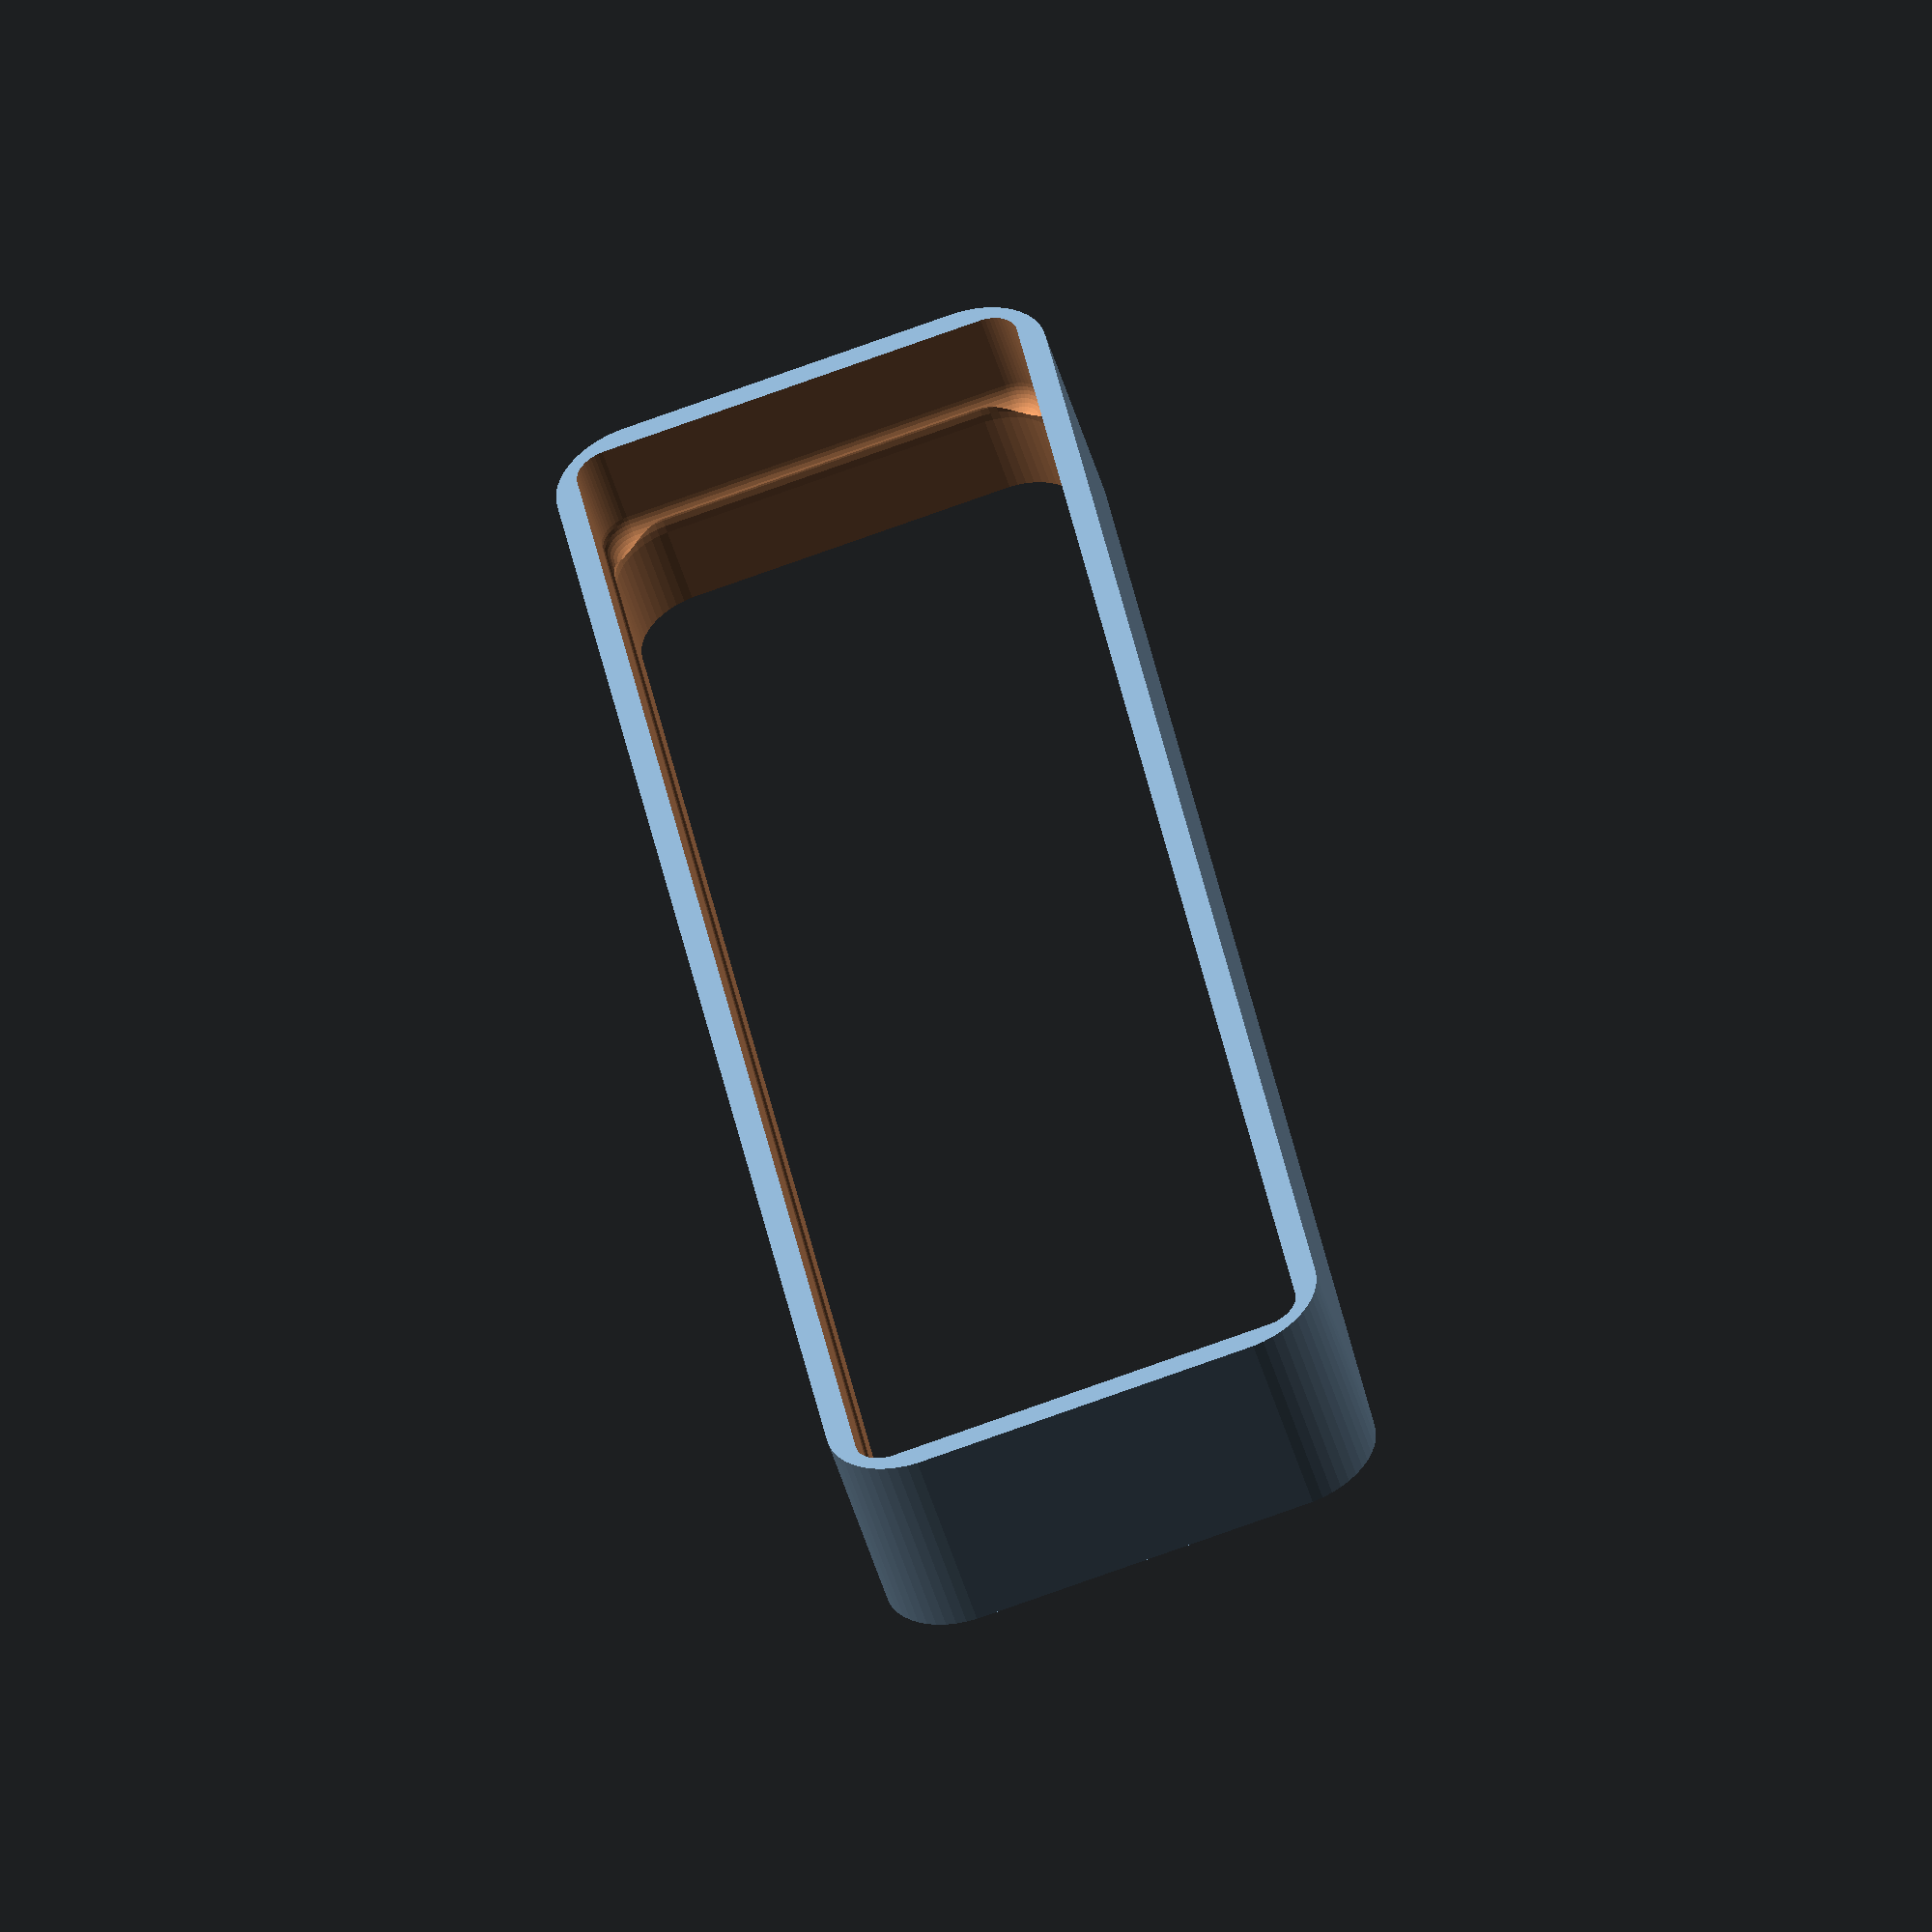
<openscad>
$fn = 50;


difference() {
	difference() {
		union() {
			hull() {
				translate(v = [-10.0000000000, 47.5000000000, 0]) {
					cylinder(h = 12, r = 5);
				}
				translate(v = [10.0000000000, 47.5000000000, 0]) {
					cylinder(h = 12, r = 5);
				}
				translate(v = [-10.0000000000, -47.5000000000, 0]) {
					cylinder(h = 12, r = 5);
				}
				translate(v = [10.0000000000, -47.5000000000, 0]) {
					cylinder(h = 12, r = 5);
				}
			}
		}
		union() {
			translate(v = [-7.5000000000, -45.0000000000, 3]) {
				rotate(a = [0, 0, 0]) {
					difference() {
						union() {
							translate(v = [0, 0, -3.0000000000]) {
								cylinder(h = 3, r = 1.5000000000);
							}
							translate(v = [0, 0, -1.9000000000]) {
								cylinder(h = 1.9000000000, r1 = 1.8000000000, r2 = 3.6000000000);
							}
							cylinder(h = 250, r = 3.6000000000);
							translate(v = [0, 0, -3.0000000000]) {
								cylinder(h = 3, r = 1.8000000000);
							}
							translate(v = [0, 0, -3.0000000000]) {
								cylinder(h = 3, r = 1.5000000000);
							}
						}
						union();
					}
				}
			}
			translate(v = [7.5000000000, -45.0000000000, 3]) {
				rotate(a = [0, 0, 0]) {
					difference() {
						union() {
							translate(v = [0, 0, -3.0000000000]) {
								cylinder(h = 3, r = 1.5000000000);
							}
							translate(v = [0, 0, -1.9000000000]) {
								cylinder(h = 1.9000000000, r1 = 1.8000000000, r2 = 3.6000000000);
							}
							cylinder(h = 250, r = 3.6000000000);
							translate(v = [0, 0, -3.0000000000]) {
								cylinder(h = 3, r = 1.8000000000);
							}
							translate(v = [0, 0, -3.0000000000]) {
								cylinder(h = 3, r = 1.5000000000);
							}
						}
						union();
					}
				}
			}
			translate(v = [-7.5000000000, 45.0000000000, 3]) {
				rotate(a = [0, 0, 0]) {
					difference() {
						union() {
							translate(v = [0, 0, -3.0000000000]) {
								cylinder(h = 3, r = 1.5000000000);
							}
							translate(v = [0, 0, -1.9000000000]) {
								cylinder(h = 1.9000000000, r1 = 1.8000000000, r2 = 3.6000000000);
							}
							cylinder(h = 250, r = 3.6000000000);
							translate(v = [0, 0, -3.0000000000]) {
								cylinder(h = 3, r = 1.8000000000);
							}
							translate(v = [0, 0, -3.0000000000]) {
								cylinder(h = 3, r = 1.5000000000);
							}
						}
						union();
					}
				}
			}
			translate(v = [7.5000000000, 45.0000000000, 3]) {
				rotate(a = [0, 0, 0]) {
					difference() {
						union() {
							translate(v = [0, 0, -3.0000000000]) {
								cylinder(h = 3, r = 1.5000000000);
							}
							translate(v = [0, 0, -1.9000000000]) {
								cylinder(h = 1.9000000000, r1 = 1.8000000000, r2 = 3.6000000000);
							}
							cylinder(h = 250, r = 3.6000000000);
							translate(v = [0, 0, -3.0000000000]) {
								cylinder(h = 3, r = 1.8000000000);
							}
							translate(v = [0, 0, -3.0000000000]) {
								cylinder(h = 3, r = 1.5000000000);
							}
						}
						union();
					}
				}
			}
			translate(v = [0, 0, 2.9925000000]) {
				hull() {
					union() {
						translate(v = [-9.5000000000, 47.0000000000, 4]) {
							cylinder(h = 49, r = 4);
						}
						translate(v = [-9.5000000000, 47.0000000000, 4]) {
							sphere(r = 4);
						}
						translate(v = [-9.5000000000, 47.0000000000, 53]) {
							sphere(r = 4);
						}
					}
					union() {
						translate(v = [9.5000000000, 47.0000000000, 4]) {
							cylinder(h = 49, r = 4);
						}
						translate(v = [9.5000000000, 47.0000000000, 4]) {
							sphere(r = 4);
						}
						translate(v = [9.5000000000, 47.0000000000, 53]) {
							sphere(r = 4);
						}
					}
					union() {
						translate(v = [-9.5000000000, -47.0000000000, 4]) {
							cylinder(h = 49, r = 4);
						}
						translate(v = [-9.5000000000, -47.0000000000, 4]) {
							sphere(r = 4);
						}
						translate(v = [-9.5000000000, -47.0000000000, 53]) {
							sphere(r = 4);
						}
					}
					union() {
						translate(v = [9.5000000000, -47.0000000000, 4]) {
							cylinder(h = 49, r = 4);
						}
						translate(v = [9.5000000000, -47.0000000000, 4]) {
							sphere(r = 4);
						}
						translate(v = [9.5000000000, -47.0000000000, 53]) {
							sphere(r = 4);
						}
					}
				}
			}
		}
	}
	union() {
		translate(v = [0, 0, 2.9925000000]) {
			hull() {
				union() {
					translate(v = [-11.5000000000, 49.0000000000, 2]) {
						cylinder(h = -7, r = 2);
					}
					translate(v = [-11.5000000000, 49.0000000000, 2]) {
						sphere(r = 2);
					}
					translate(v = [-11.5000000000, 49.0000000000, -5]) {
						sphere(r = 2);
					}
				}
				union() {
					translate(v = [11.5000000000, 49.0000000000, 2]) {
						cylinder(h = -7, r = 2);
					}
					translate(v = [11.5000000000, 49.0000000000, 2]) {
						sphere(r = 2);
					}
					translate(v = [11.5000000000, 49.0000000000, -5]) {
						sphere(r = 2);
					}
				}
				union() {
					translate(v = [-11.5000000000, -49.0000000000, 2]) {
						cylinder(h = -7, r = 2);
					}
					translate(v = [-11.5000000000, -49.0000000000, 2]) {
						sphere(r = 2);
					}
					translate(v = [-11.5000000000, -49.0000000000, -5]) {
						sphere(r = 2);
					}
				}
				union() {
					translate(v = [11.5000000000, -49.0000000000, 2]) {
						cylinder(h = -7, r = 2);
					}
					translate(v = [11.5000000000, -49.0000000000, 2]) {
						sphere(r = 2);
					}
					translate(v = [11.5000000000, -49.0000000000, -5]) {
						sphere(r = 2);
					}
				}
			}
		}
	}
}
</openscad>
<views>
elev=231.8 azim=9.9 roll=343.3 proj=o view=wireframe
</views>
